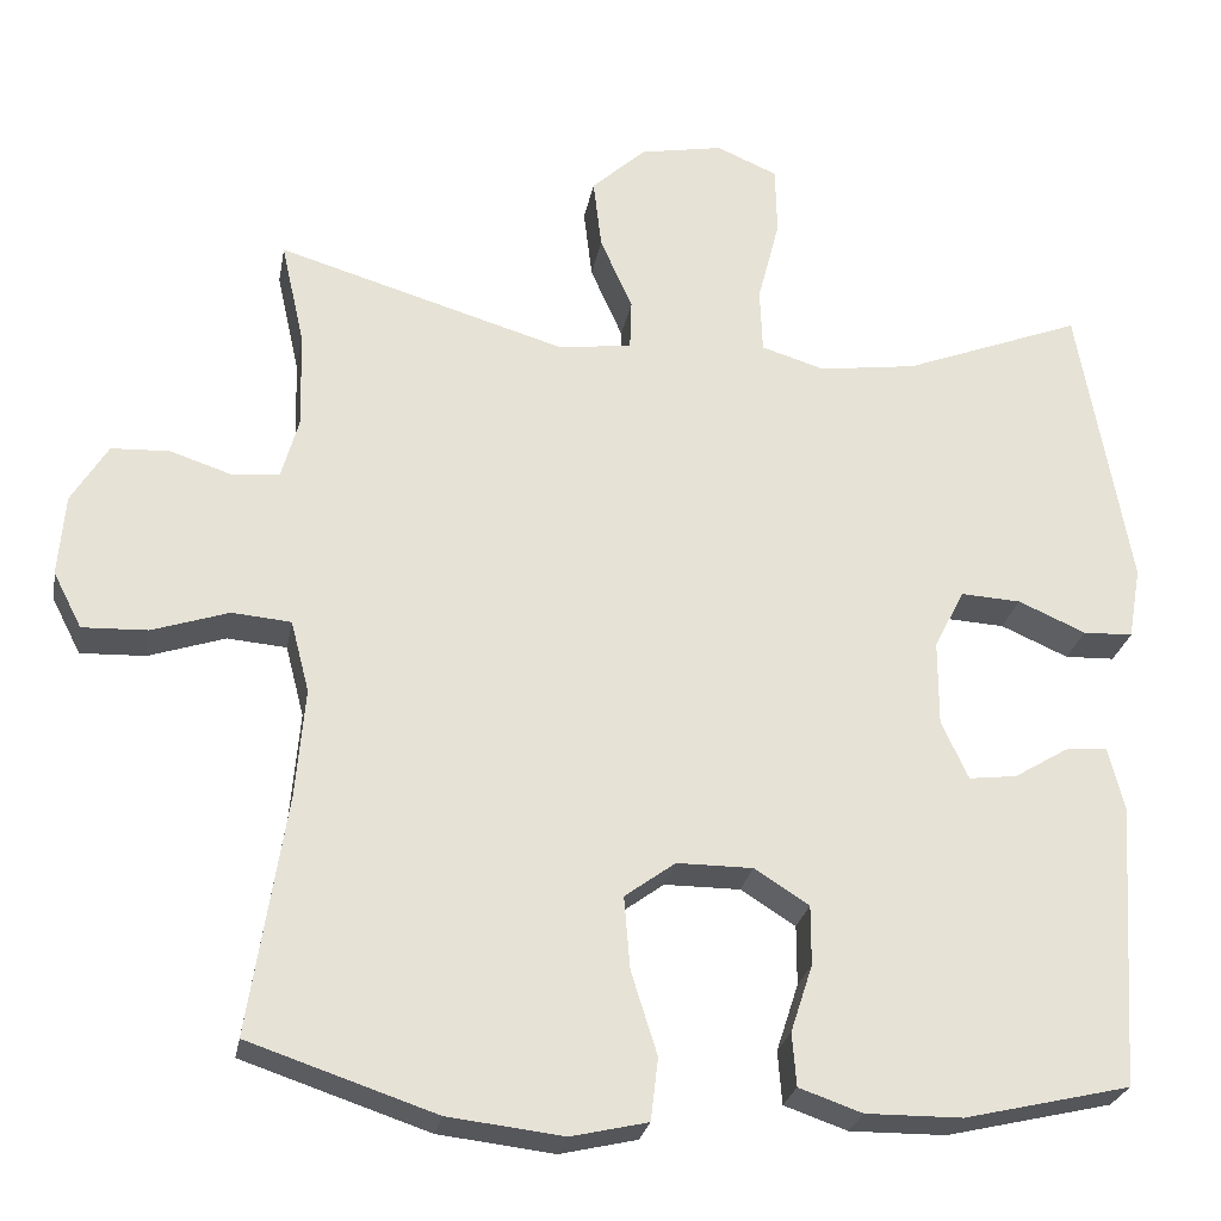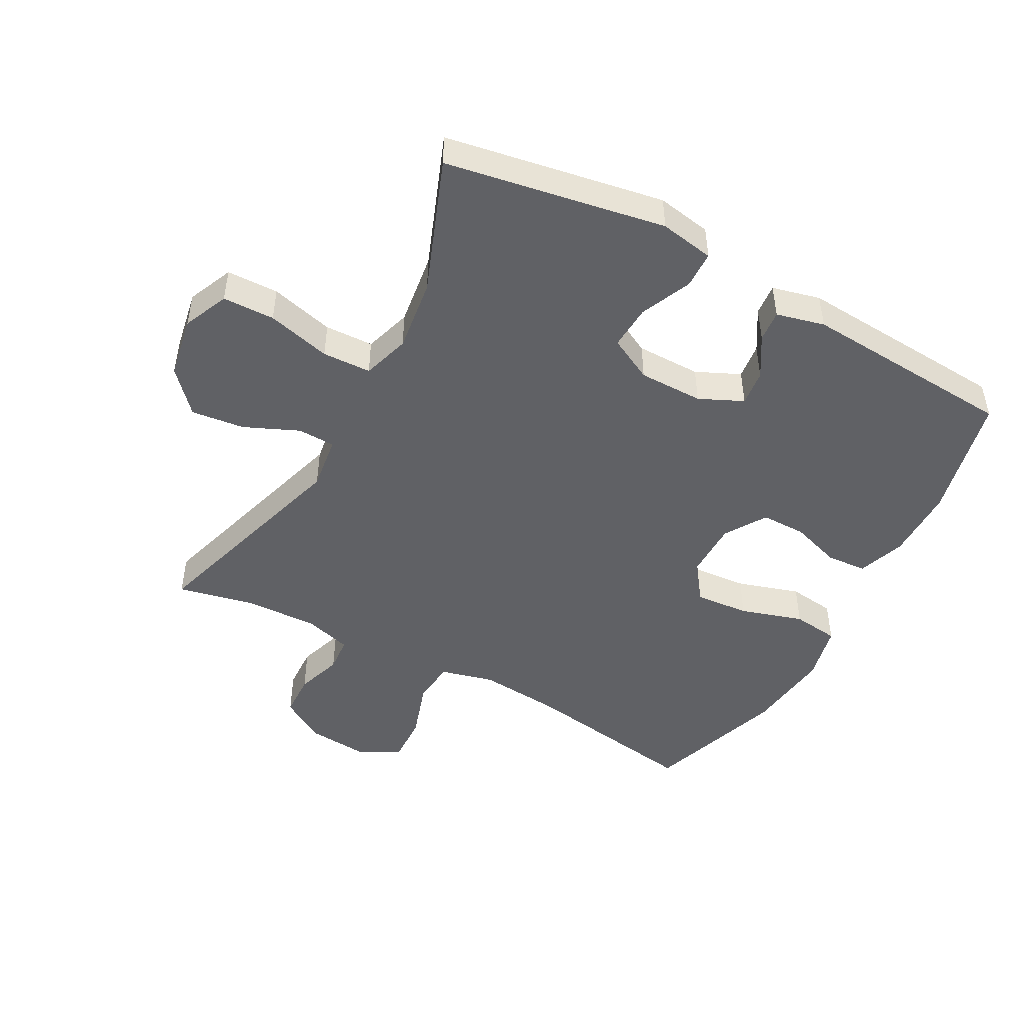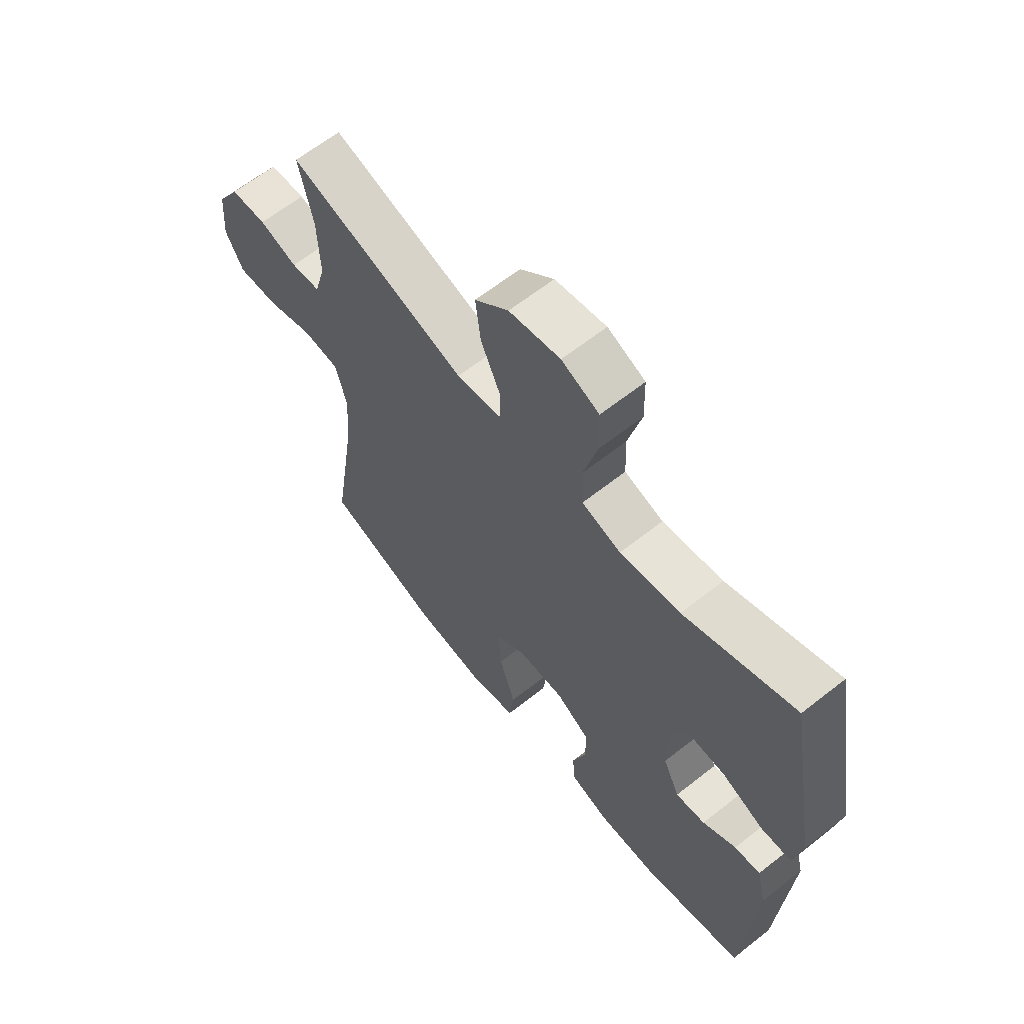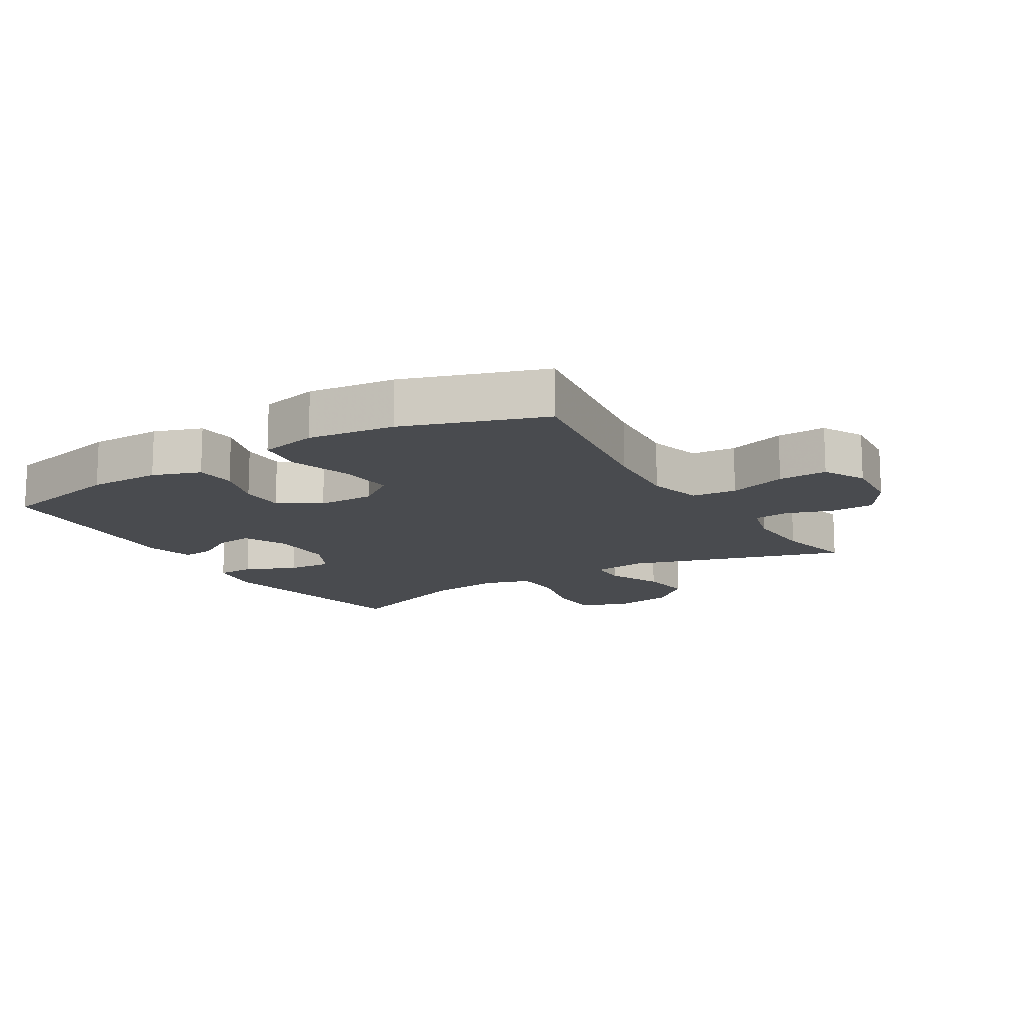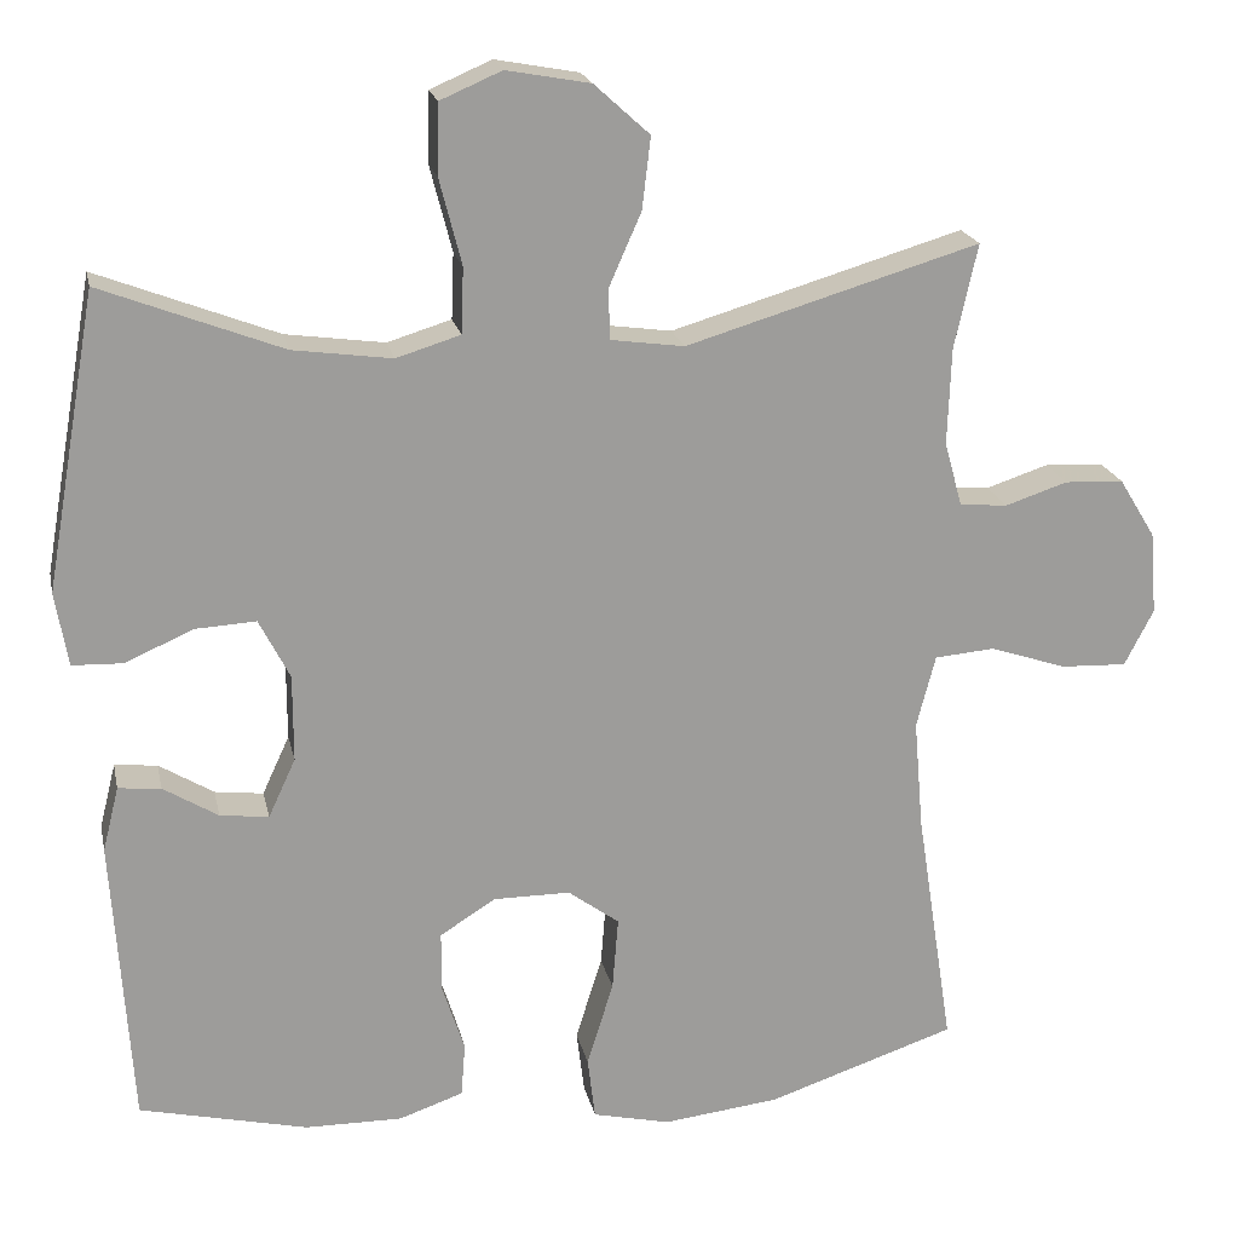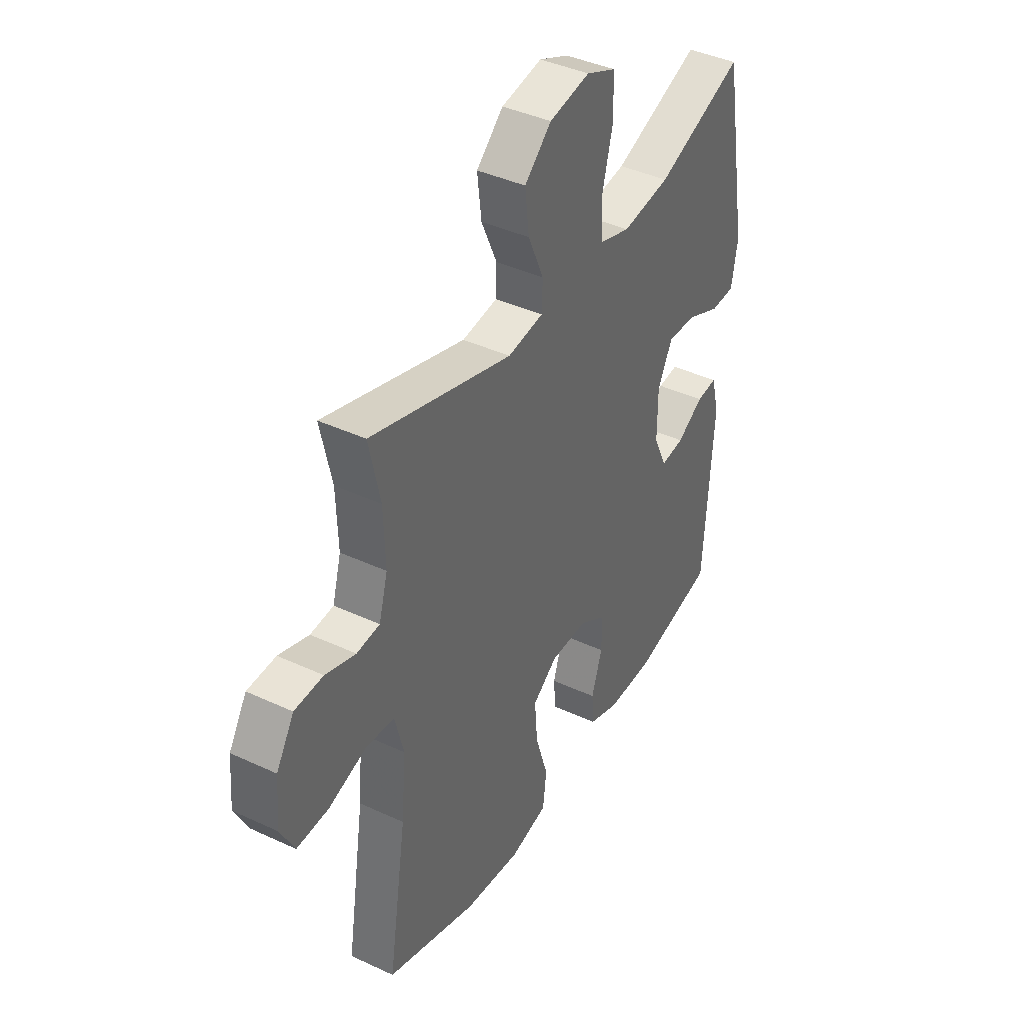
<metadata>
{"format":"obj","ext":"obj","renderer":"f3d","projection":"perspective","resolution":1024,"background":"white","views":[{"elev":-25.9,"azim":-10.2,"up":"+Z"},{"elev":-47.7,"azim":61.4,"up":"+Y"},{"elev":63.5,"azim":51.4,"up":"+Z"},{"elev":-13.9,"azim":-148.8,"up":"+Y"},{"elev":20.0,"azim":168.2,"up":"+Z"},{"elev":40.7,"azim":-60.3,"up":"+Z"}]}
</metadata>
<code>
v 0.5 0.07 -0.5
v 0.303 0.07 -0.546
v 0.189 0.07 -0.547
v 0.114 0.07 -0.521
v 0.109 0.07 -0.458
v 0.135 0.07 -0.378
v 0.135 0.07 -0.307
v 0.07 0.07 -0.266
v -0.02 0.07 -0.266
v -0.08 0.07 -0.31
v -0.073 0.07 -0.396
v -0.042 0.07 -0.495
v -0.051 0.07 -0.569
v -0.142 0.07 -0.59
v -0.279 0.07 -0.574
v -0.5 0.07 -0.5
v -0.456 0.07 -0.215
v -0.445 0.07 -0.086
v -0.467 0.07 -0.001
v -0.537 0.07 0.005
v -0.628 0.07 -0.025
v -0.705 0.07 -0.028
v -0.739 0.07 0.038
v -0.731 0.07 0.135
v -0.688 0.07 0.205
v -0.619 0.07 0.208
v -0.546 0.07 0.184
v -0.49 0.07 0.189
v -0.469 0.07 0.264
v -0.473 0.07 0.378
v -0.5 0.07 0.5
v -0.157 0.07 0.398
v -0.071 0.07 0.41
v -0.069 0.07 0.469
v -0.107 0.07 0.555
v -0.117 0.07 0.639
v -0.052 0.07 0.698
v 0.046 0.07 0.716
v 0.118 0.07 0.685
v 0.12 0.07 0.603
v 0.094 0.07 0.502
v 0.097 0.07 0.425
v 0.172 0.07 0.402
v 0.288 0.07 0.418
v 0.5 0.07 0.5
v 0.561 0.07 0.154
v 0.546 0.07 0.068
v 0.487 0.07 0.066
v 0.407 0.07 0.101
v 0.336 0.07 0.105
v 0.3 0.07 0.035
v 0.3 0.07 -0.067
v 0.332 0.07 -0.136
v 0.389 0.07 -0.129
v 0.453 0.07 -0.09
v 0.503 0.07 -0.085
v 0.522 0.07 -0.161
v 0.5 0 -0.5
v 0.303 0 -0.546
v 0.189 0 -0.547
v 0.114 0 -0.521
v 0.109 0 -0.458
v 0.135 0 -0.378
v 0.135 0 -0.307
v 0.07 0 -0.266
v -0.02 0 -0.266
v -0.08 0 -0.31
v -0.073 0 -0.396
v -0.042 0 -0.495
v -0.051 0 -0.569
v -0.142 0 -0.59
v -0.279 0 -0.574
v -0.5 0 -0.5
v -0.456 0 -0.215
v -0.445 0 -0.086
v -0.467 0 -0.001
v -0.537 0 0.005
v -0.628 0 -0.025
v -0.705 0 -0.028
v -0.739 0 0.038
v -0.731 0 0.135
v -0.688 0 0.205
v -0.619 0 0.208
v -0.546 0 0.184
v -0.49 0 0.189
v -0.469 0 0.264
v -0.473 0 0.378
v -0.5 0 0.5
v -0.157 0 0.398
v -0.071 0 0.41
v -0.069 0 0.469
v -0.107 0 0.555
v -0.117 0 0.639
v -0.052 0 0.698
v 0.046 0 0.716
v 0.118 0 0.685
v 0.12 0 0.603
v 0.094 0 0.502
v 0.097 0 0.425
v 0.172 0 0.402
v 0.288 0 0.418
v 0.5 0 0.5
v 0.561 0 0.154
v 0.546 0 0.068
v 0.487 0 0.066
v 0.407 0 0.101
v 0.336 0 0.105
v 0.3 0 0.035
v 0.3 0 -0.067
v 0.332 0 -0.136
v 0.389 0 -0.129
v 0.453 0 -0.09
v 0.503 0 -0.085
v 0.522 0 -0.161
f 54 55 56 57
f 53 54 57 1
f 52 53 1 2
f 46 47 48 49
f 44 45 46 49
f 43 44 49 50
f 42 43 50 51
f 38 39 40 41
f 38 41 42
f 37 38 42
f 34 35 36 37
f 33 34 37 42
f 32 33 42 51
f 30 31 32 51
f 24 25 26 27
f 24 27 28
f 23 24 28
f 20 21 22 23
f 19 20 23 28
f 18 19 28 29
f 14 15 16 17
f 14 17 18
f 11 12 13 14
f 10 11 14 18
f 9 10 18 29
f 3 4 5 6
f 52 2 3 6
f 52 6 7
f 51 52 7 8
f 29 30 51
f 8 9 29 51
f 114 113 112 111
f 58 114 111 110
f 59 58 110 109
f 106 105 104 103
f 106 103 102 101
f 107 106 101 100
f 108 107 100 99
f 98 97 96 95
f 99 98 95
f 99 95 94
f 94 93 92 91
f 99 94 91 90
f 108 99 90 89
f 108 89 88 87
f 84 83 82 81
f 85 84 81
f 85 81 80
f 80 79 78 77
f 85 80 77 76
f 86 85 76 75
f 74 73 72 71
f 75 74 71
f 71 70 69 68
f 75 71 68 67
f 86 75 67 66
f 63 62 61 60
f 63 60 59 109
f 64 63 109
f 65 64 109 108
f 108 87 86
f 108 86 66 65
f 1 58 59 2
f 2 59 60 3
f 3 60 61 4
f 4 61 62 5
f 5 62 63 6
f 6 63 64 7
f 7 64 65 8
f 8 65 66 9
f 9 66 67 10
f 10 67 68 11
f 11 68 69 12
f 12 69 70 13
f 13 70 71 14
f 14 71 72 15
f 15 72 73 16
f 16 73 74 17
f 17 74 75 18
f 18 75 76 19
f 19 76 77 20
f 20 77 78 21
f 21 78 79 22
f 22 79 80 23
f 23 80 81 24
f 24 81 82 25
f 25 82 83 26
f 26 83 84 27
f 27 84 85 28
f 28 85 86 29
f 29 86 87 30
f 30 87 88 31
f 31 88 89 32
f 32 89 90 33
f 33 90 91 34
f 34 91 92 35
f 35 92 93 36
f 36 93 94 37
f 37 94 95 38
f 38 95 96 39
f 39 96 97 40
f 40 97 98 41
f 41 98 99 42
f 42 99 100 43
f 43 100 101 44
f 44 101 102 45
f 45 102 103 46
f 46 103 104 47
f 47 104 105 48
f 48 105 106 49
f 49 106 107 50
f 50 107 108 51
f 51 108 109 52
f 52 109 110 53
f 53 110 111 54
f 54 111 112 55
f 55 112 113 56
f 56 113 114 57
f 57 114 58 1

</code>
